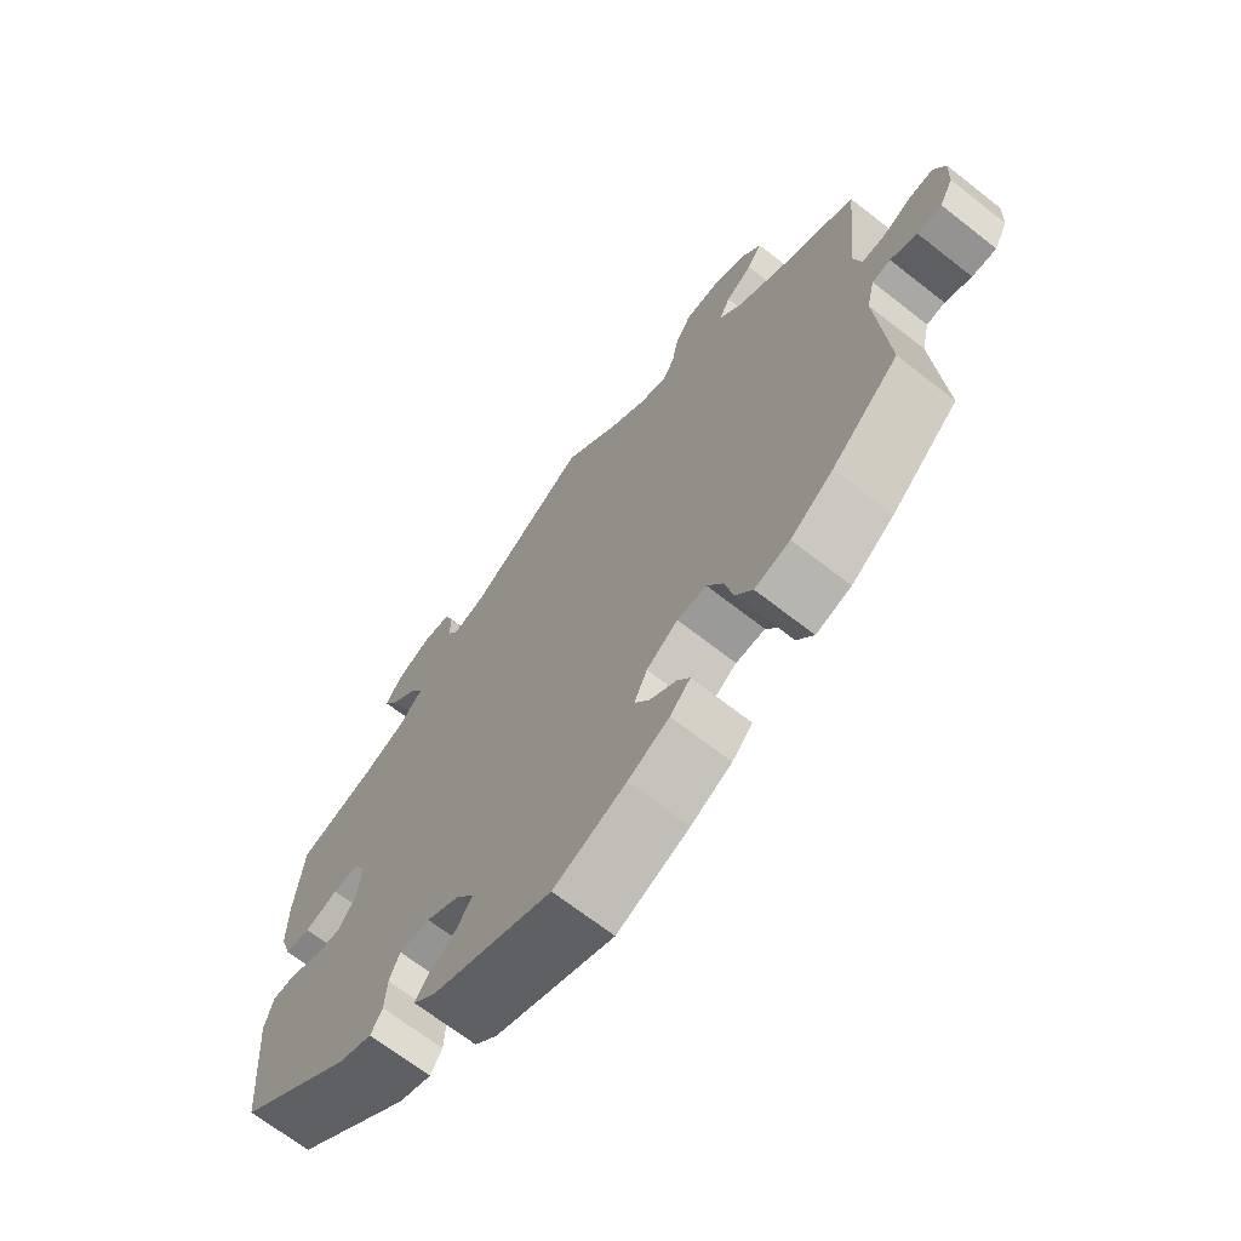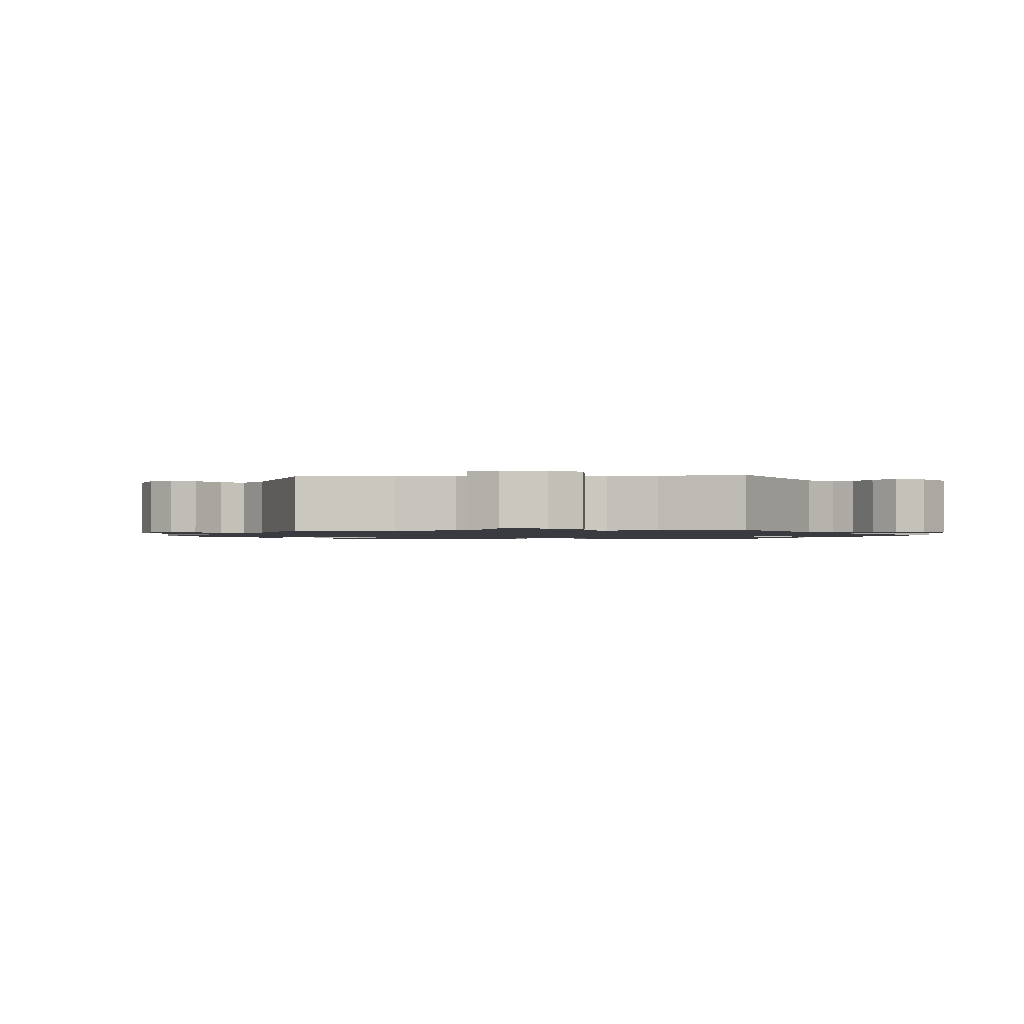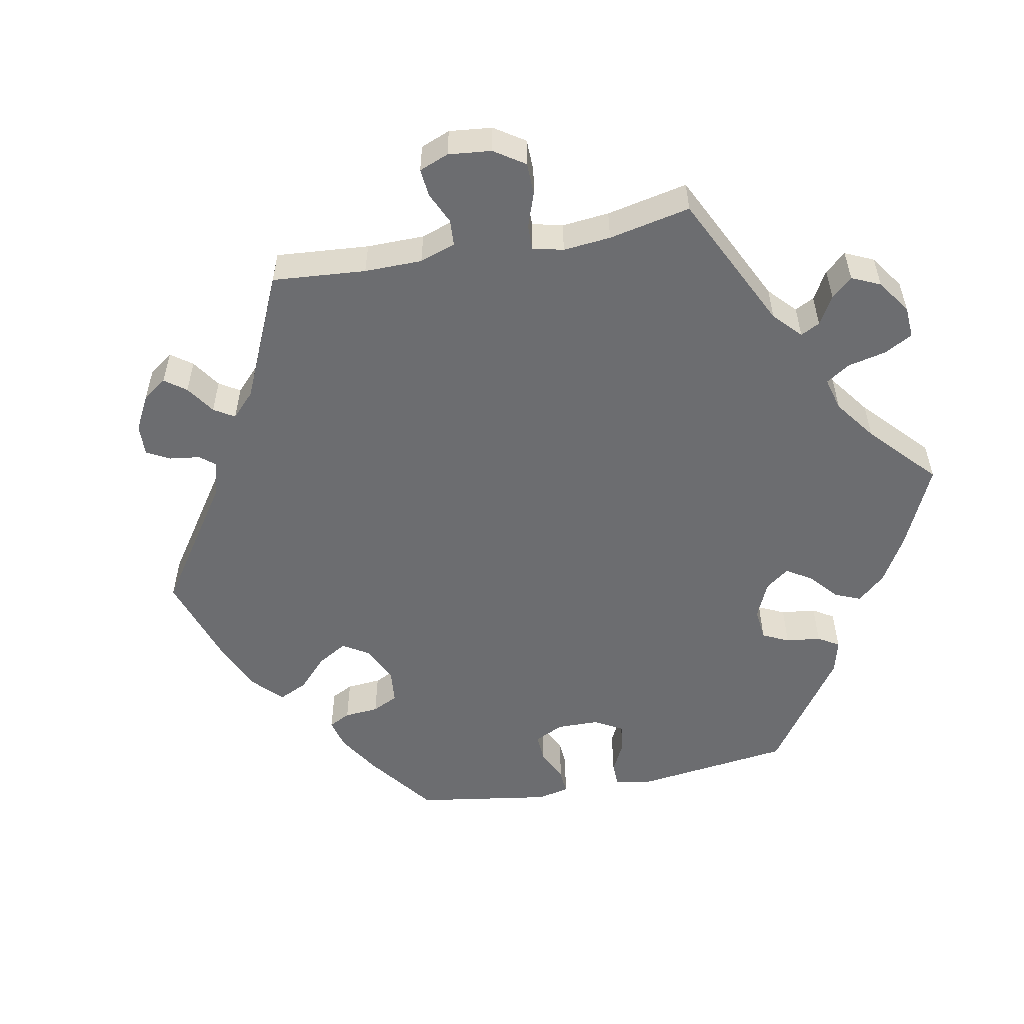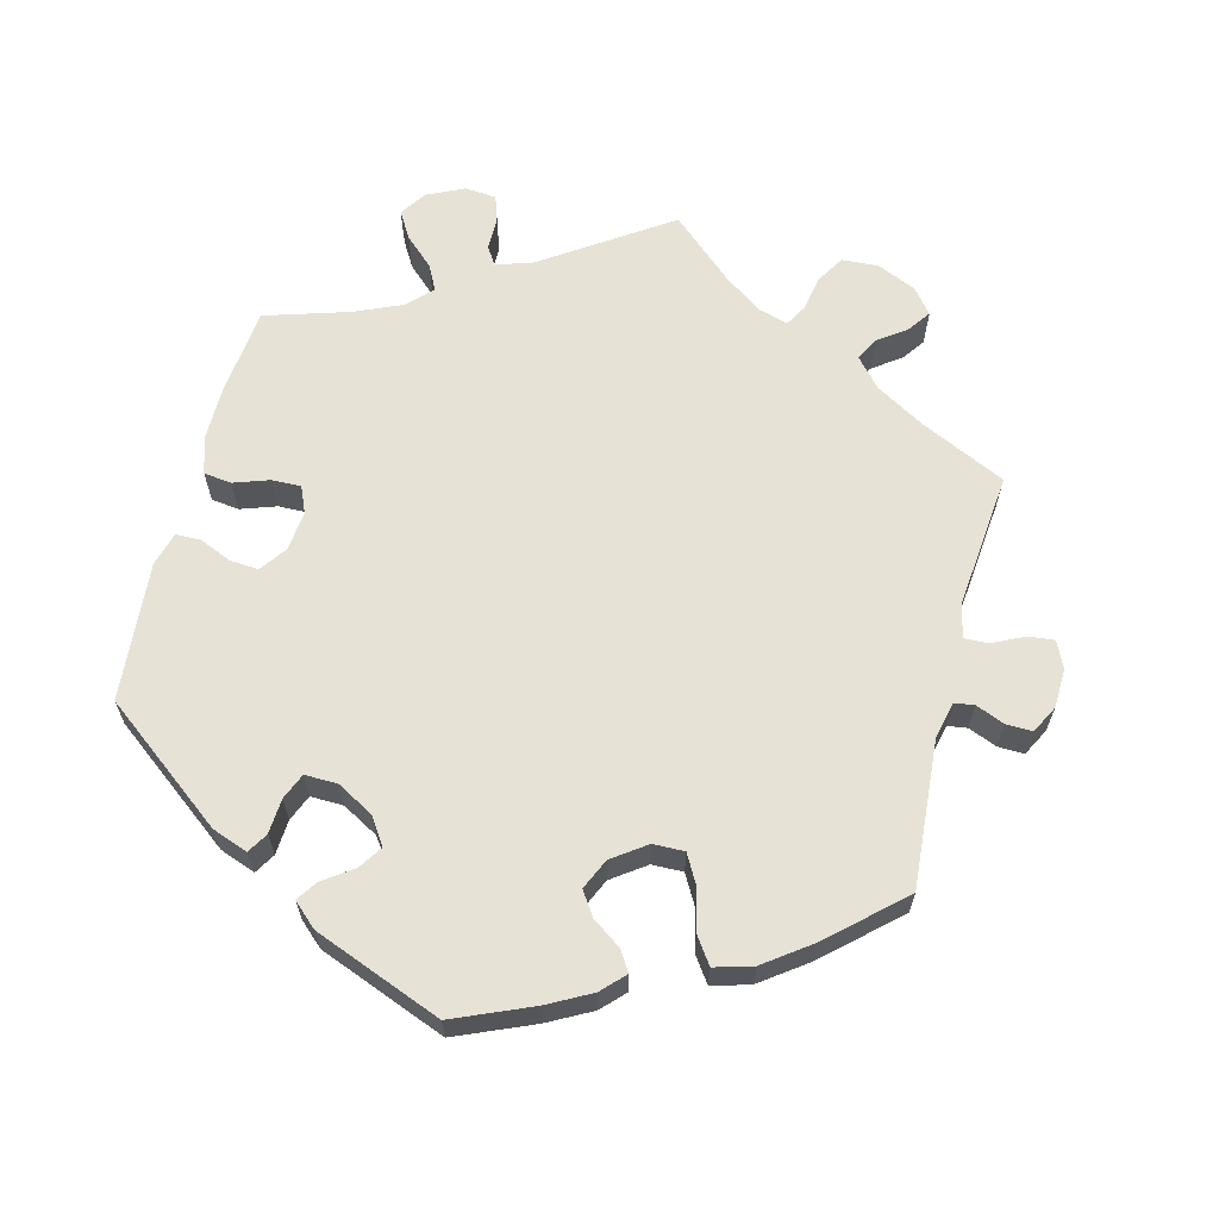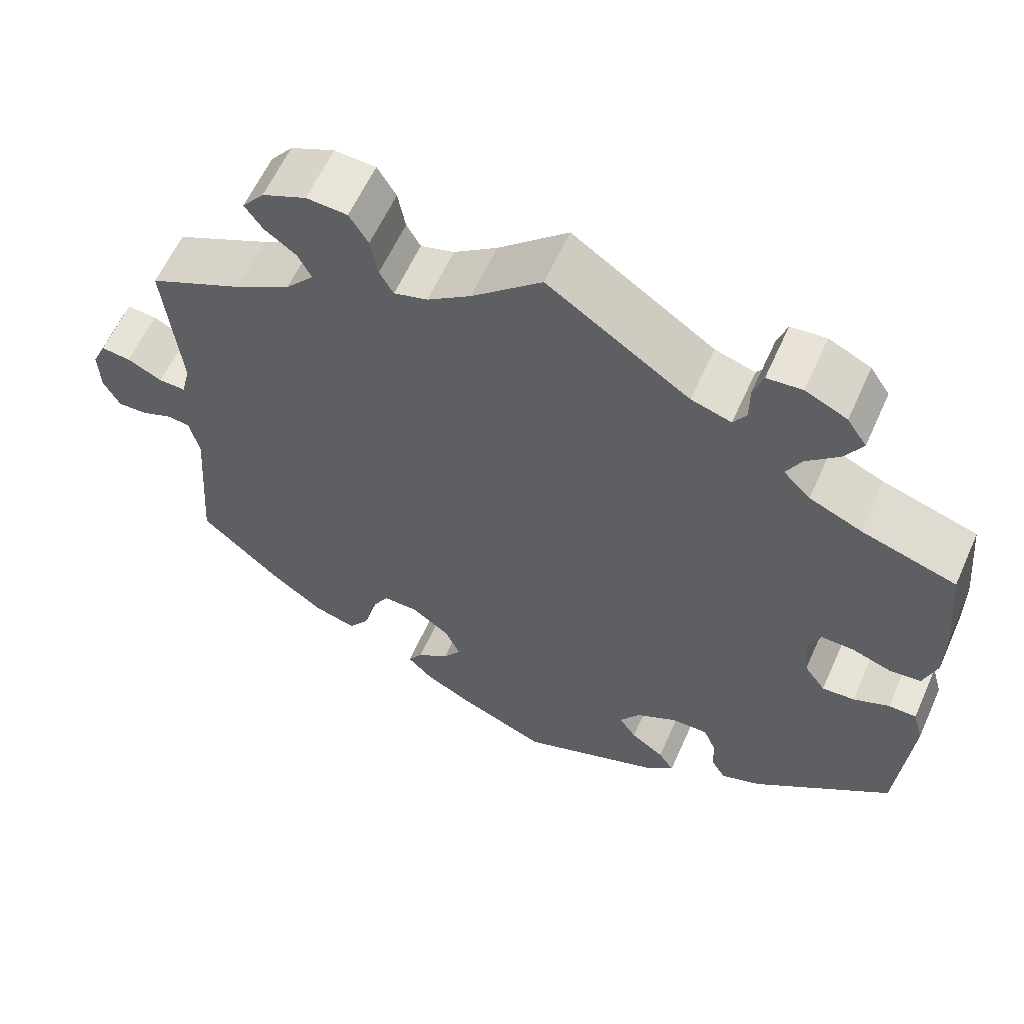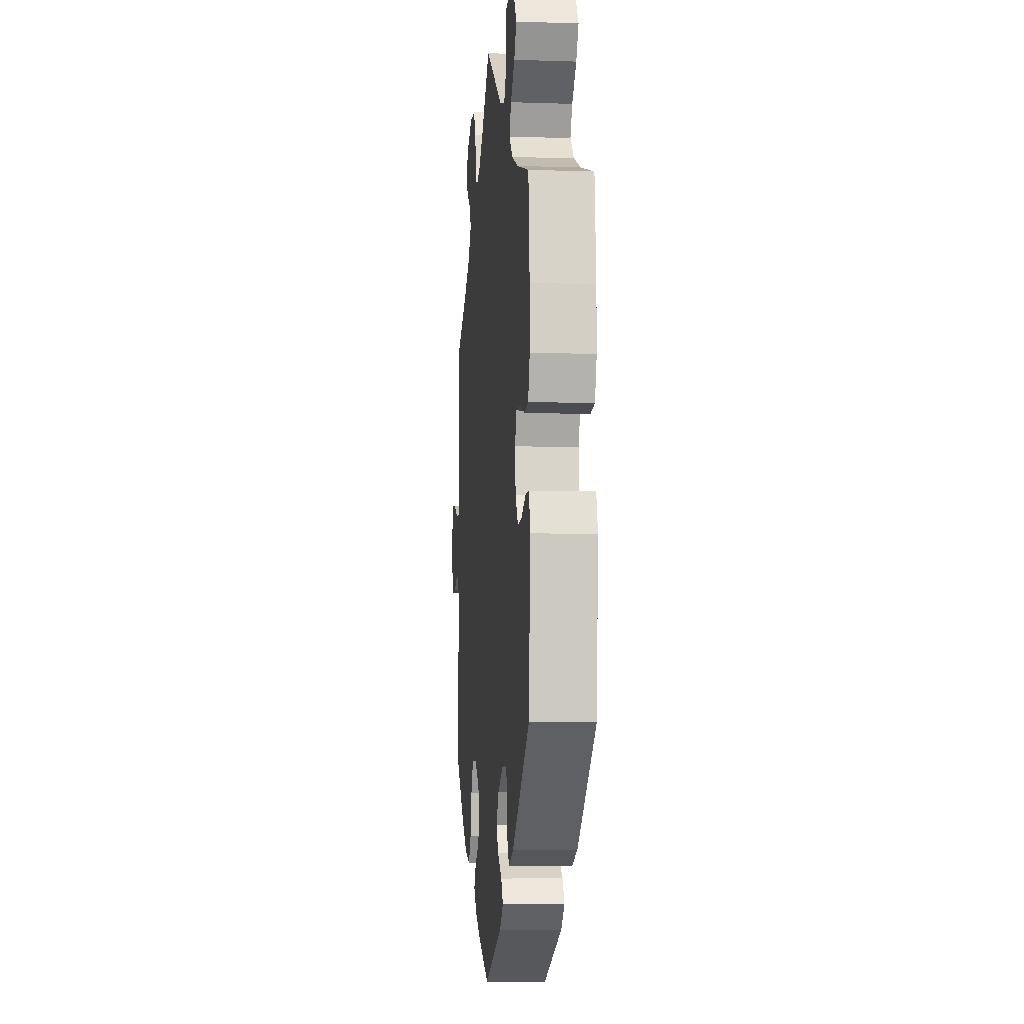
<metadata>
{"format":"obj","ext":"obj","renderer":"f3d","projection":"perspective","resolution":1024,"background":"white","views":[{"elev":-68.1,"azim":-128.1,"up":"+Z"},{"elev":-1.4,"azim":-25.6,"up":"+Y"},{"elev":-54.0,"azim":-19.1,"up":"+Y"},{"elev":63.6,"azim":-165.6,"up":"+Y"},{"elev":60.3,"azim":24.1,"up":"+Z"},{"elev":-7.5,"azim":84.6,"up":"+Z"}]}
</metadata>
<code>
v -0.106 0.07 -0.533
v -0.166 0.07 -0.501
v -0.196 0.07 -0.47
v -0.178 0.07 -0.442
v -0.139 0.07 -0.415
v -0.117 0.07 -0.382
v -0.136 0.07 -0.34
v -0.182 0.07 -0.307
v -0.225 0.07 -0.306
v -0.248 0.07 -0.347
v -0.261 0.07 -0.403
v -0.286 0.07 -0.439
v -0.338 0.07 -0.424
v -0.401 0.07 -0.378
v -0.5 0.07 -0.289
v -0.485 0.07 -0.087
v -0.497 0.07 -0.036
v -0.524 0.07 -0.032
v -0.563 0.07 -0.048
v -0.599 0.07 -0.049
v -0.619 0.07 -0.011
v -0.621 0.07 0.043
v -0.604 0.07 0.08
v -0.568 0.07 0.076
v -0.525 0.07 0.055
v -0.492 0.07 0.054
v -0.481 0.07 0.099
v -0.5 0.07 0.289
v -0.384 0.07 0.344
v -0.316 0.07 0.384
v -0.282 0.07 0.423
v -0.298 0.07 0.455
v -0.337 0.07 0.483
v -0.359 0.07 0.514
v -0.332 0.07 0.548
v -0.278 0.07 0.572
v -0.228 0.07 0.569
v -0.205 0.07 0.531
v -0.196 0.07 0.482
v -0.179 0.07 0.452
v -0.138 0.07 0.464
v -0.085 0.07 0.502
v 0 0.07 0.578
v 0.173 0.07 0.461
v 0.222 0.07 0.446
v 0.238 0.07 0.471
v 0.238 0.07 0.516
v 0.25 0.07 0.552
v 0.293 0.07 0.556
v 0.344 0.07 0.532
v 0.368 0.07 0.496
v 0.346 0.07 0.459
v 0.306 0.07 0.422
v 0.288 0.07 0.387
v 0.321 0.07 0.354
v 0.385 0.07 0.326
v 0.501 0.07 0.29
v 0.513 0.07 0.166
v 0.513 0.07 0.092
v 0.497 0.07 0.043
v 0.459 0.07 0.038
v 0.41 0.07 0.055
v 0.37 0.07 0.056
v 0.354 0.07 0.019
v 0.36 0.07 -0.036
v 0.386 0.07 -0.072
v 0.426 0.07 -0.069
v 0.47 0.07 -0.05
v 0.504 0.07 -0.051
v 0.517 0.07 -0.097
v 0.501 0.07 -0.289
v 0.331 0.07 -0.419
v 0.282 0.07 -0.437
v 0.265 0.07 -0.409
v 0.262 0.07 -0.361
v 0.247 0.07 -0.325
v 0.202 0.07 -0.326
v 0.152 0.07 -0.354
v 0.127 0.07 -0.391
v 0.148 0.07 -0.423
v 0.189 0.07 -0.452
v 0.208 0.07 -0.48
v 0.175 0.07 -0.51
v 0 0.07 -0.578
v -0.106 0 -0.533
v -0.166 0 -0.501
v -0.196 0 -0.47
v -0.178 0 -0.442
v -0.139 0 -0.415
v -0.117 0 -0.382
v -0.136 0 -0.34
v -0.182 0 -0.307
v -0.225 0 -0.306
v -0.248 0 -0.347
v -0.261 0 -0.403
v -0.286 0 -0.439
v -0.338 0 -0.424
v -0.401 0 -0.378
v -0.5 0 -0.289
v -0.485 0 -0.087
v -0.497 0 -0.036
v -0.524 0 -0.032
v -0.563 0 -0.048
v -0.599 0 -0.049
v -0.619 0 -0.011
v -0.621 0 0.043
v -0.604 0 0.08
v -0.568 0 0.076
v -0.525 0 0.055
v -0.492 0 0.054
v -0.481 0 0.099
v -0.5 0 0.289
v -0.384 0 0.344
v -0.316 0 0.384
v -0.282 0 0.423
v -0.298 0 0.455
v -0.337 0 0.483
v -0.359 0 0.514
v -0.332 0 0.548
v -0.278 0 0.572
v -0.228 0 0.569
v -0.205 0 0.531
v -0.196 0 0.482
v -0.179 0 0.452
v -0.138 0 0.464
v -0.085 0 0.502
v 0 0 0.578
v 0.173 0 0.461
v 0.222 0 0.446
v 0.238 0 0.471
v 0.238 0 0.516
v 0.25 0 0.552
v 0.293 0 0.556
v 0.344 0 0.532
v 0.368 0 0.496
v 0.346 0 0.459
v 0.306 0 0.422
v 0.288 0 0.387
v 0.321 0 0.354
v 0.385 0 0.326
v 0.501 0 0.29
v 0.513 0 0.166
v 0.513 0 0.092
v 0.497 0 0.043
v 0.459 0 0.038
v 0.41 0 0.055
v 0.37 0 0.056
v 0.354 0 0.019
v 0.36 0 -0.036
v 0.386 0 -0.072
v 0.426 0 -0.069
v 0.47 0 -0.05
v 0.504 0 -0.051
v 0.517 0 -0.097
v 0.501 0 -0.289
v 0.331 0 -0.419
v 0.282 0 -0.437
v 0.265 0 -0.409
v 0.262 0 -0.361
v 0.247 0 -0.325
v 0.202 0 -0.326
v 0.152 0 -0.354
v 0.127 0 -0.391
v 0.148 0 -0.423
v 0.189 0 -0.452
v 0.208 0 -0.48
v 0.175 0 -0.51
v 0 0 -0.578
f 80 81 82 83
f 79 80 83 84
f 78 79 84 1
f 72 73 74 75
f 72 75 76
f 71 72 76
f 70 71 76 77
f 67 68 69 70
f 66 67 70 77
f 59 60 61 62
f 59 62 63
f 56 57 58 59
f 55 56 59 63
f 54 55 63 64
f 50 51 52 53
f 50 53 54
f 49 50 54
f 46 47 48 49
f 45 46 49 54
f 44 45 54 64
f 42 43 44 64
f 36 37 38 39
f 36 39 40
f 35 36 40
f 32 33 34 35
f 31 32 35 40
f 30 31 40
f 29 30 40 41
f 27 28 29
f 26 27 29 41
f 22 23 24 25
f 22 25 26
f 21 22 26
f 18 19 20 21
f 17 18 21 26
f 16 17 26 41
f 10 11 12 13
f 9 10 13 14
f 2 3 4 5
f 78 1 2 5
f 78 5 6
f 65 66 77 78
f 65 78 6 7
f 64 65 7 8
f 42 64 8 9
f 15 16 41 42
f 9 14 15 42
f 167 166 165 164
f 168 167 164 163
f 85 168 163 162
f 159 158 157 156
f 160 159 156
f 160 156 155
f 161 160 155 154
f 154 153 152 151
f 161 154 151 150
f 146 145 144 143
f 147 146 143
f 143 142 141 140
f 147 143 140 139
f 148 147 139 138
f 137 136 135 134
f 138 137 134
f 138 134 133
f 133 132 131 130
f 138 133 130 129
f 148 138 129 128
f 148 128 127 126
f 123 122 121 120
f 124 123 120
f 124 120 119
f 119 118 117 116
f 124 119 116 115
f 124 115 114
f 125 124 114 113
f 113 112 111
f 125 113 111 110
f 109 108 107 106
f 110 109 106
f 110 106 105
f 105 104 103 102
f 110 105 102 101
f 125 110 101 100
f 97 96 95 94
f 98 97 94 93
f 89 88 87 86
f 89 86 85 162
f 90 89 162
f 162 161 150 149
f 91 90 162 149
f 92 91 149 148
f 93 92 148 126
f 126 125 100 99
f 126 99 98 93
f 1 85 86 2
f 2 86 87 3
f 3 87 88 4
f 4 88 89 5
f 5 89 90 6
f 6 90 91 7
f 7 91 92 8
f 8 92 93 9
f 9 93 94 10
f 10 94 95 11
f 11 95 96 12
f 12 96 97 13
f 13 97 98 14
f 14 98 99 15
f 15 99 100 16
f 16 100 101 17
f 17 101 102 18
f 18 102 103 19
f 19 103 104 20
f 20 104 105 21
f 21 105 106 22
f 22 106 107 23
f 23 107 108 24
f 24 108 109 25
f 25 109 110 26
f 26 110 111 27
f 27 111 112 28
f 28 112 113 29
f 29 113 114 30
f 30 114 115 31
f 31 115 116 32
f 32 116 117 33
f 33 117 118 34
f 34 118 119 35
f 35 119 120 36
f 36 120 121 37
f 37 121 122 38
f 38 122 123 39
f 39 123 124 40
f 40 124 125 41
f 41 125 126 42
f 42 126 127 43
f 43 127 128 44
f 44 128 129 45
f 45 129 130 46
f 46 130 131 47
f 47 131 132 48
f 48 132 133 49
f 49 133 134 50
f 50 134 135 51
f 51 135 136 52
f 52 136 137 53
f 53 137 138 54
f 54 138 139 55
f 55 139 140 56
f 56 140 141 57
f 57 141 142 58
f 58 142 143 59
f 59 143 144 60
f 60 144 145 61
f 61 145 146 62
f 62 146 147 63
f 63 147 148 64
f 64 148 149 65
f 65 149 150 66
f 66 150 151 67
f 67 151 152 68
f 68 152 153 69
f 69 153 154 70
f 70 154 155 71
f 71 155 156 72
f 72 156 157 73
f 73 157 158 74
f 74 158 159 75
f 75 159 160 76
f 76 160 161 77
f 77 161 162 78
f 78 162 163 79
f 79 163 164 80
f 80 164 165 81
f 81 165 166 82
f 82 166 167 83
f 83 167 168 84
f 84 168 85 1

</code>
